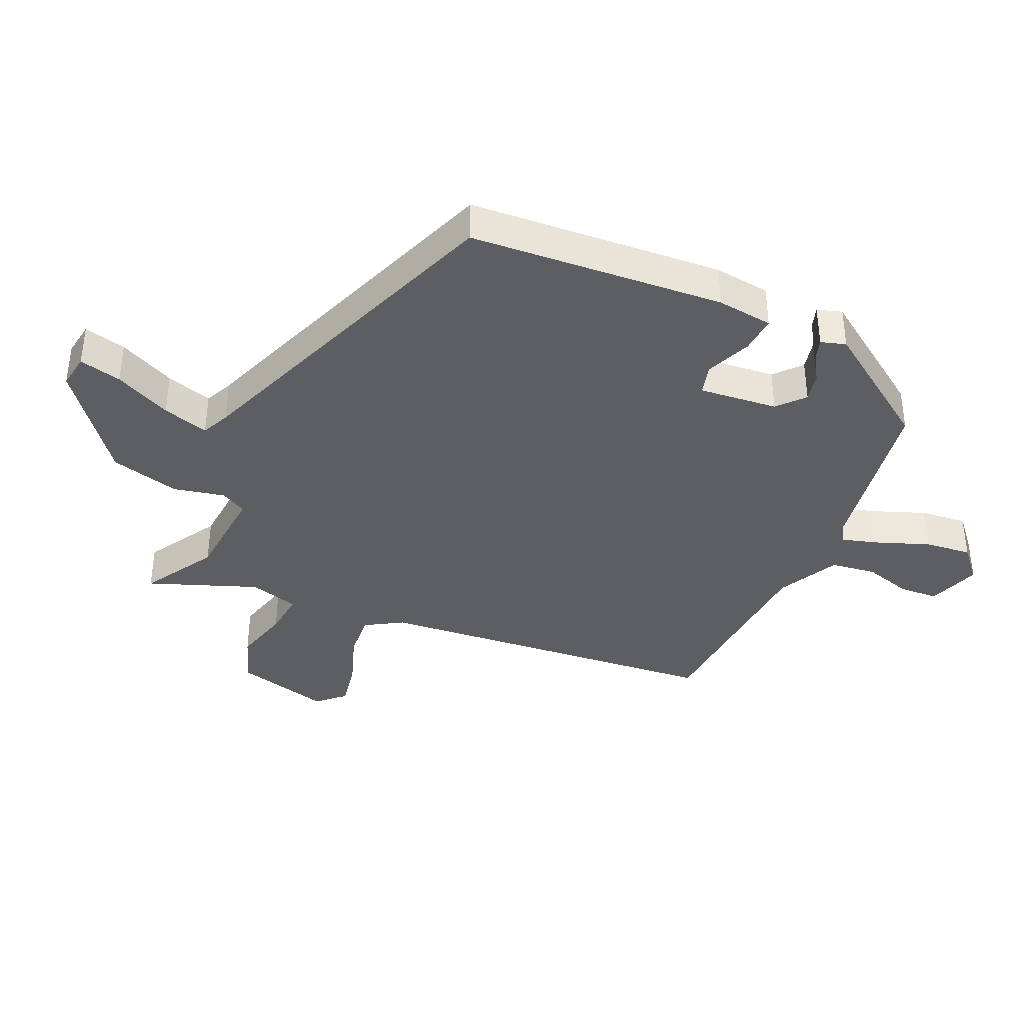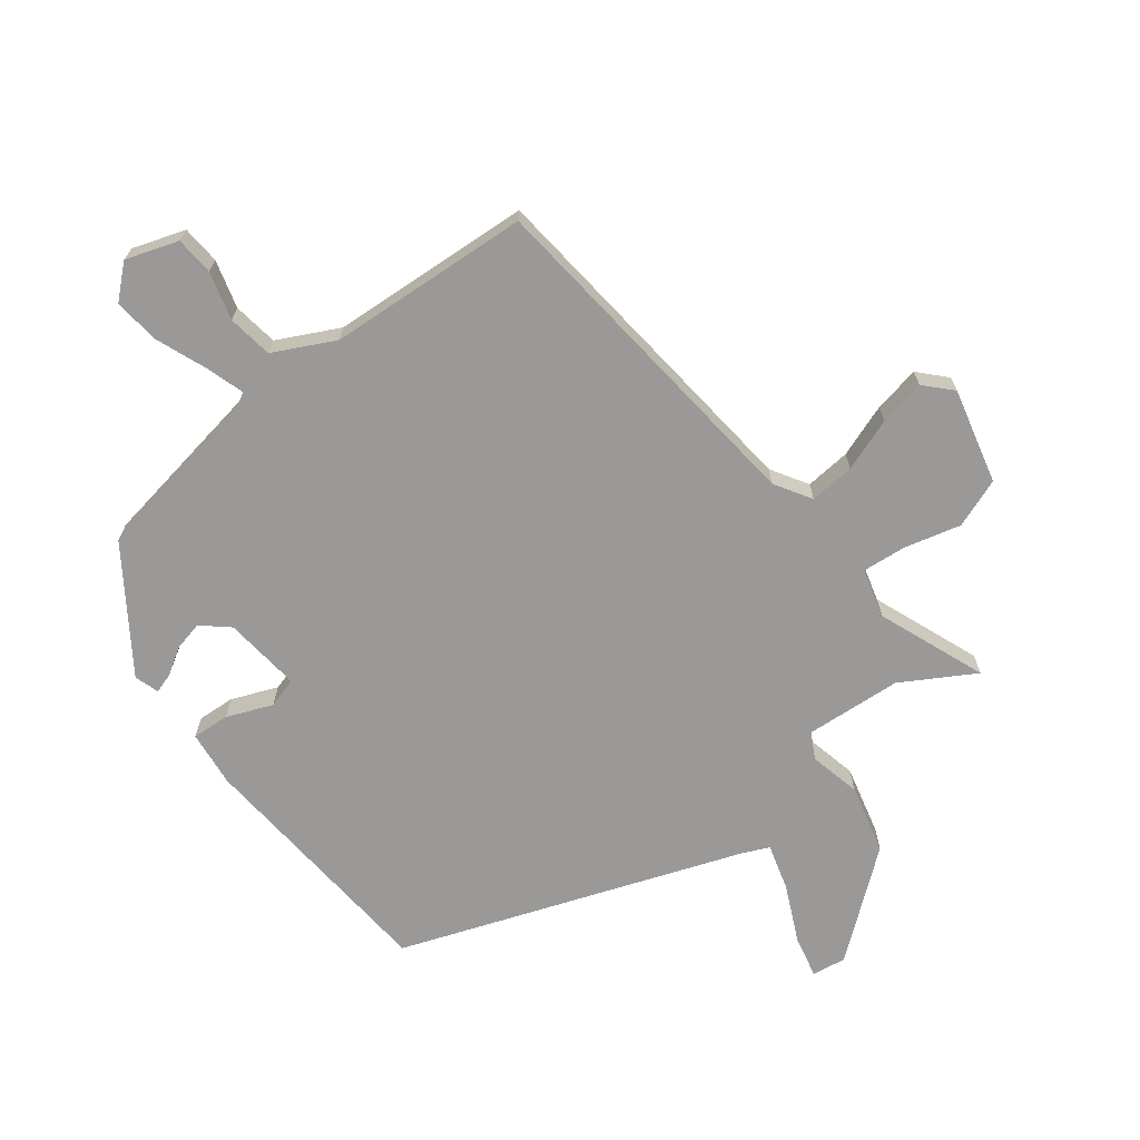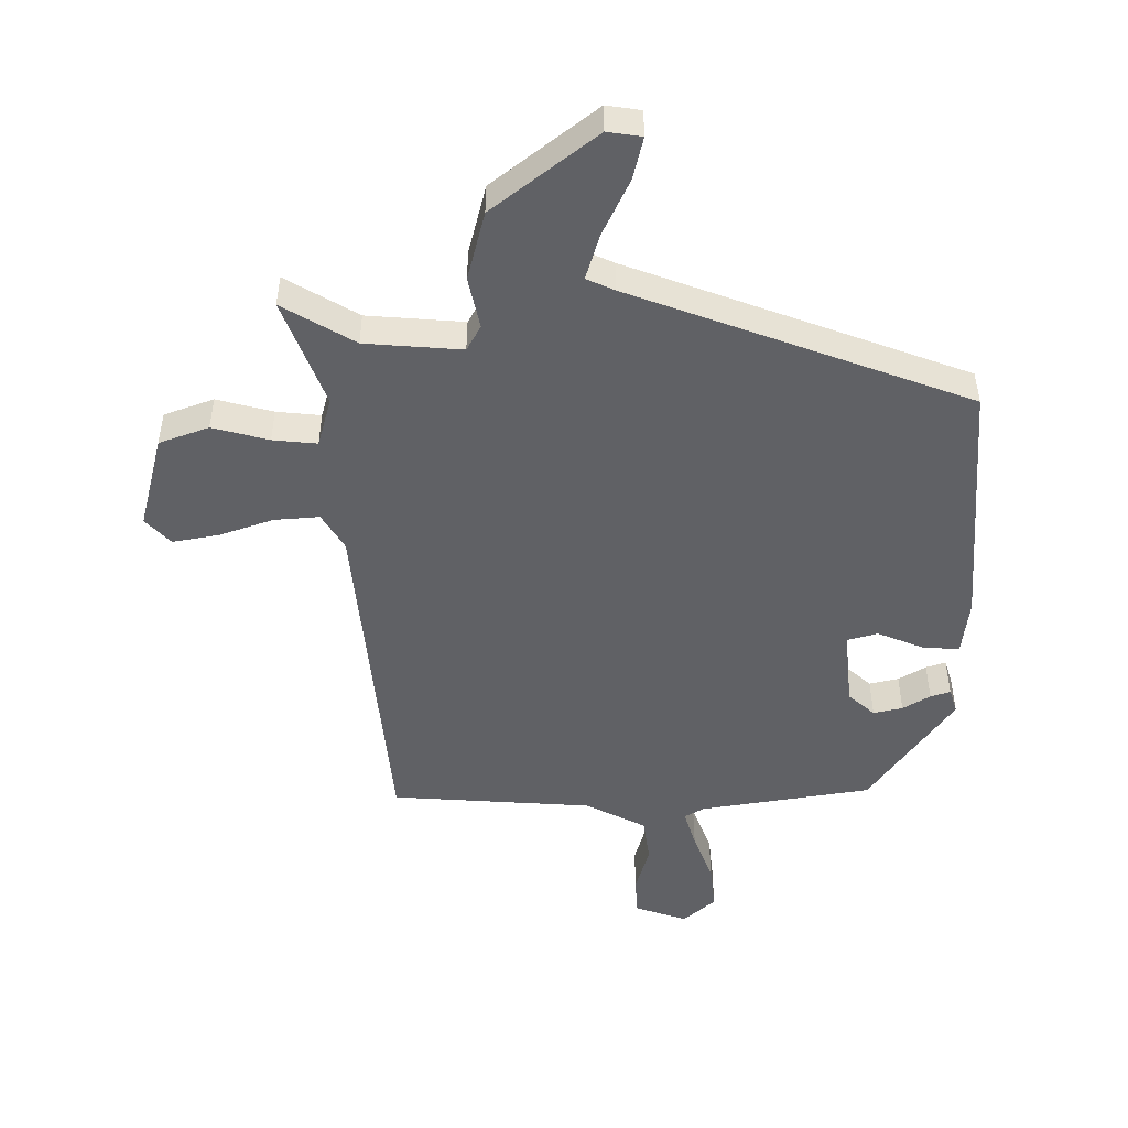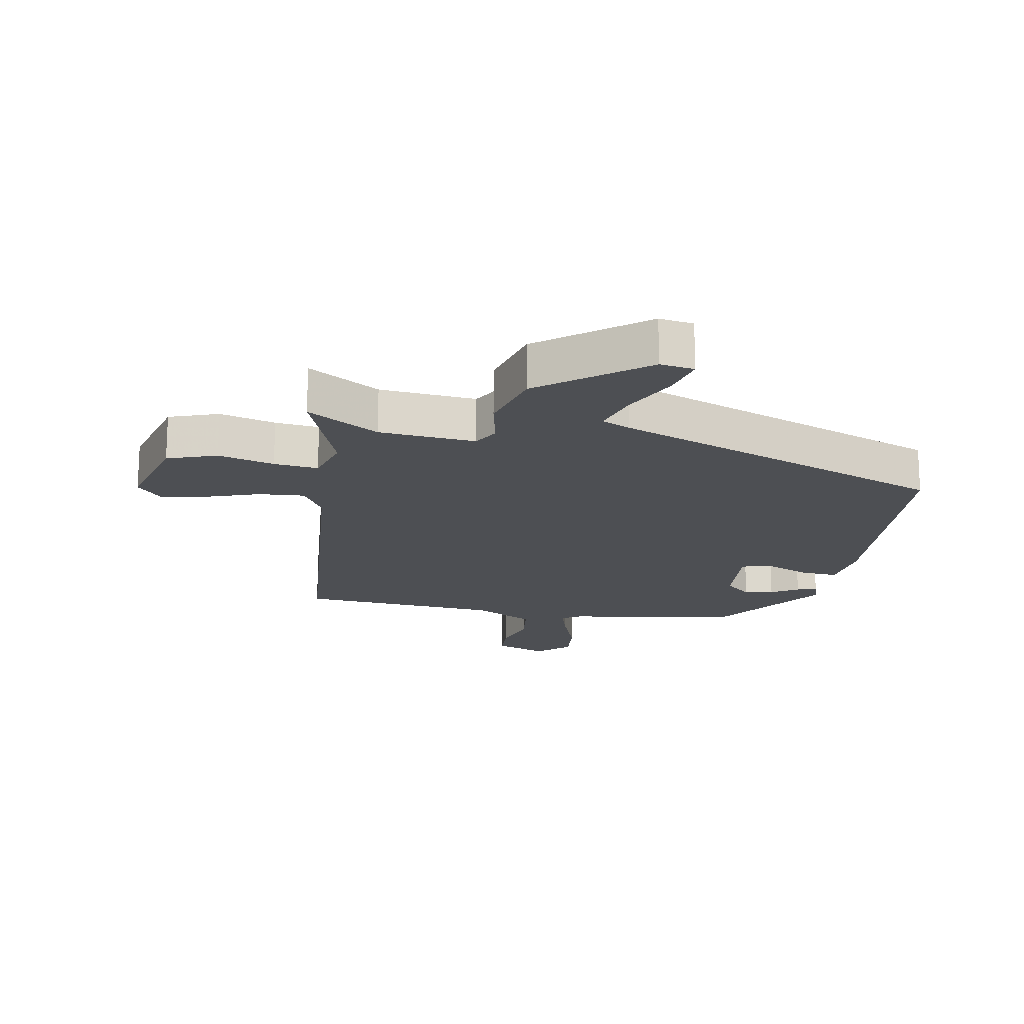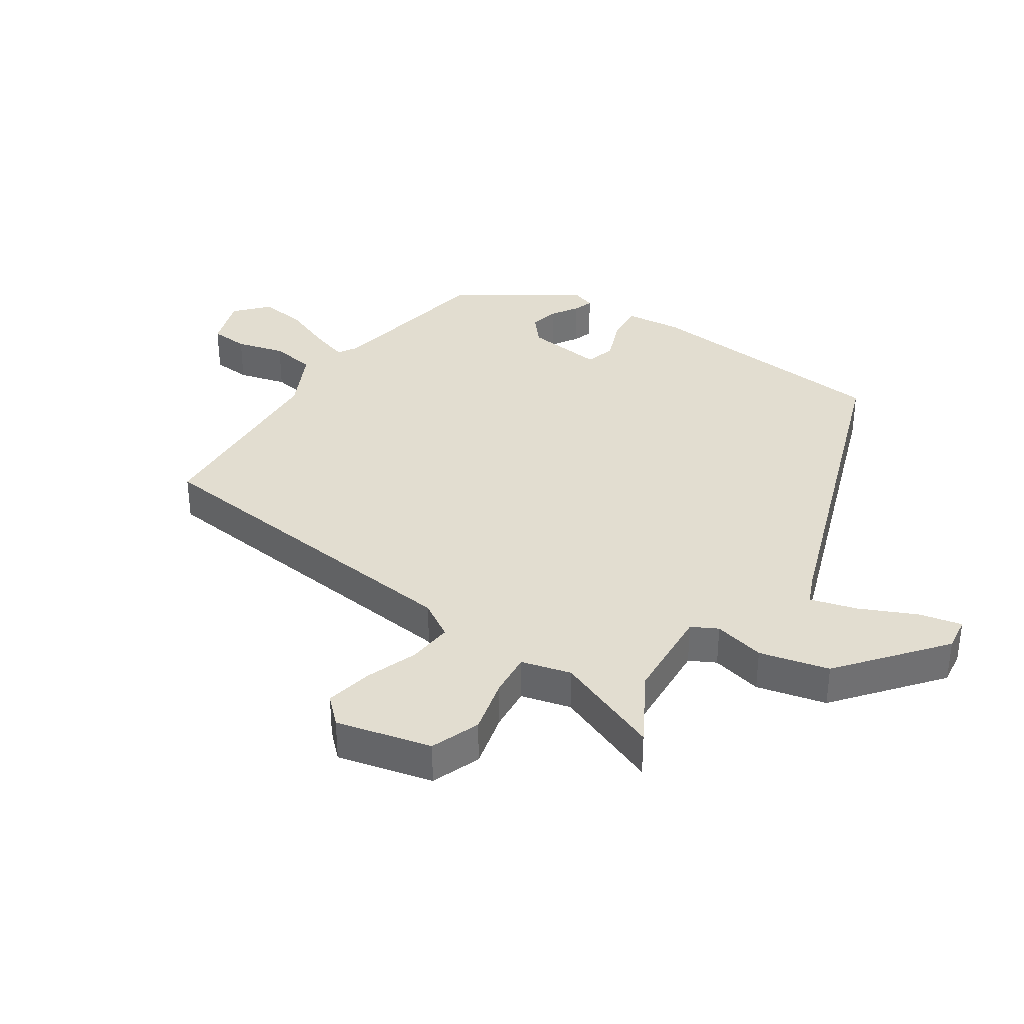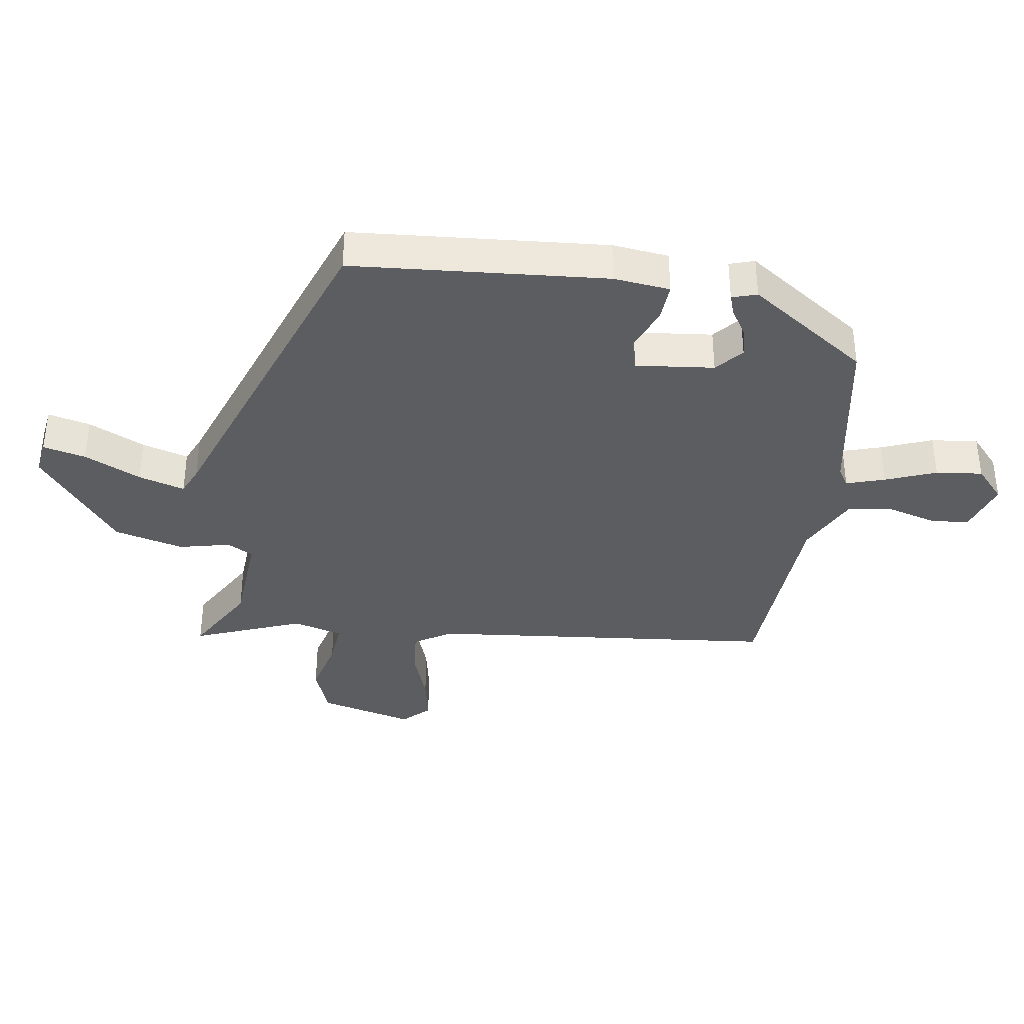
<metadata>
{"format":"obj","ext":"obj","renderer":"f3d","projection":"perspective","resolution":1024,"background":"white","views":[{"elev":-38.3,"azim":-113.4,"up":"+Y"},{"elev":-69.1,"azim":38.6,"up":"+Y"},{"elev":-49.2,"azim":-179.1,"up":"+Y"},{"elev":-18.0,"azim":169.9,"up":"+Y"},{"elev":35.4,"azim":125.2,"up":"+Y"},{"elev":-37.1,"azim":-97.4,"up":"+Y"}]}
</metadata>
<code>
v 0.433 0.07 0.487
v 0.479 0.07 -0.074
v 0.514 0.07 -0.134
v 0.587 0.07 -0.129
v 0.673 0.07 -0.1
v 0.748 0.07 -0.087
v 0.787 0.07 -0.13
v 0.746 0.07 -0.282
v 0.666 0.07 -0.31
v 0.576 0.07 -0.285
v 0.505 0.07 -0.277
v 0.482 0.07 -0.356
v 0.546 0.07 -0.531
v 0.431 0.07 -0.461
v 0.276 0.07 -0.447
v 0.253 0.07 -0.488
v 0.27 0.07 -0.571
v 0.24 0.07 -0.682
v 0.073 0.07 -0.81
v 0.018 0.07 -0.801
v 0.035 0.07 -0.733
v 0.079 0.07 -0.643
v 0.102 0.07 -0.569
v 0.057 0.07 -0.548
v -0.482 0.07 -0.34
v -0.506 0.07 0.069
v -0.494 0.07 0.159
v -0.434 0.07 0.154
v -0.361 0.07 0.123
v -0.312 0.07 0.136
v -0.323 0.07 0.262
v -0.365 0.07 0.3
v -0.412 0.07 0.29
v -0.456 0.07 0.264
v -0.488 0.07 0.254
v -0.5 0.07 0.294
v -0.366 0.07 0.482
v -0.089 0.07 0.524
v -0.058 0.07 0.542
v -0.076 0.07 0.604
v -0.106 0.07 0.686
v -0.113 0.07 0.761
v -0.061 0.07 0.806
v 0.023 0.07 0.776
v 0.026 0.07 0.714
v 0.003 0.07 0.637
v 0.012 0.07 0.564
v 0.109 0.07 0.513
v 0.433 0 0.487
v 0.479 0 -0.074
v 0.514 0 -0.134
v 0.587 0 -0.129
v 0.673 0 -0.1
v 0.748 0 -0.087
v 0.787 0 -0.13
v 0.746 0 -0.282
v 0.666 0 -0.31
v 0.576 0 -0.285
v 0.505 0 -0.277
v 0.482 0 -0.356
v 0.546 0 -0.531
v 0.431 0 -0.461
v 0.276 0 -0.447
v 0.253 0 -0.488
v 0.27 0 -0.571
v 0.24 0 -0.682
v 0.073 0 -0.81
v 0.018 0 -0.801
v 0.035 0 -0.733
v 0.079 0 -0.643
v 0.102 0 -0.569
v 0.057 0 -0.548
v -0.482 0 -0.34
v -0.506 0 0.069
v -0.494 0 0.159
v -0.434 0 0.154
v -0.361 0 0.123
v -0.312 0 0.136
v -0.323 0 0.262
v -0.365 0 0.3
v -0.412 0 0.29
v -0.456 0 0.264
v -0.488 0 0.254
v -0.5 0 0.294
v -0.366 0 0.482
v -0.089 0 0.524
v -0.058 0 0.542
v -0.076 0 0.604
v -0.106 0 0.686
v -0.113 0 0.761
v -0.061 0 0.806
v 0.023 0 0.776
v 0.026 0 0.714
v 0.003 0 0.637
v 0.012 0 0.564
v 0.109 0 0.513
f 44 45 46
f 43 44 46
f 42 43 46
f 41 42 46
f 40 41 46
f 39 40 46 47
f 38 39 47 48
f 36 37 38
f 35 36 38
f 34 35 38
f 33 34 38
f 38 48 1
f 33 38 1
f 32 33 1
f 27 28 29
f 26 27 29
f 25 26 29
f 24 25 29
f 23 24 29 30
f 20 21 22
f 19 20 22
f 18 19 22
f 17 18 22
f 16 17 22
f 15 16 22 23
f 12 13 14
f 11 12 14 15
f 8 9 10
f 7 8 10
f 6 7 10
f 5 6 10
f 4 5 10
f 3 4 10 11
f 23 30 31
f 15 23 31
f 11 15 31
f 3 11 31
f 2 3 31
f 1 2 31 32
f 94 93 92
f 94 92 91
f 94 91 90
f 94 90 89
f 94 89 88
f 95 94 88 87
f 96 95 87 86
f 86 85 84
f 86 84 83
f 86 83 82
f 86 82 81
f 49 96 86
f 49 86 81
f 49 81 80
f 77 76 75
f 77 75 74
f 77 74 73
f 77 73 72
f 78 77 72 71
f 70 69 68
f 70 68 67
f 70 67 66
f 70 66 65
f 70 65 64
f 71 70 64 63
f 62 61 60
f 63 62 60 59
f 58 57 56
f 58 56 55
f 58 55 54
f 58 54 53
f 58 53 52
f 59 58 52 51
f 79 78 71
f 79 71 63
f 79 63 59
f 79 59 51
f 79 51 50
f 80 79 50 49
f 1 49 50 2
f 2 50 51 3
f 3 51 52 4
f 4 52 53 5
f 5 53 54 6
f 6 54 55 7
f 7 55 56 8
f 8 56 57 9
f 9 57 58 10
f 10 58 59 11
f 11 59 60 12
f 12 60 61 13
f 13 61 62 14
f 14 62 63 15
f 15 63 64 16
f 16 64 65 17
f 17 65 66 18
f 18 66 67 19
f 19 67 68 20
f 20 68 69 21
f 21 69 70 22
f 22 70 71 23
f 23 71 72 24
f 24 72 73 25
f 25 73 74 26
f 26 74 75 27
f 27 75 76 28
f 28 76 77 29
f 29 77 78 30
f 30 78 79 31
f 31 79 80 32
f 32 80 81 33
f 33 81 82 34
f 34 82 83 35
f 35 83 84 36
f 36 84 85 37
f 37 85 86 38
f 38 86 87 39
f 39 87 88 40
f 40 88 89 41
f 41 89 90 42
f 42 90 91 43
f 43 91 92 44
f 44 92 93 45
f 45 93 94 46
f 46 94 95 47
f 47 95 96 48
f 48 96 49 1

</code>
